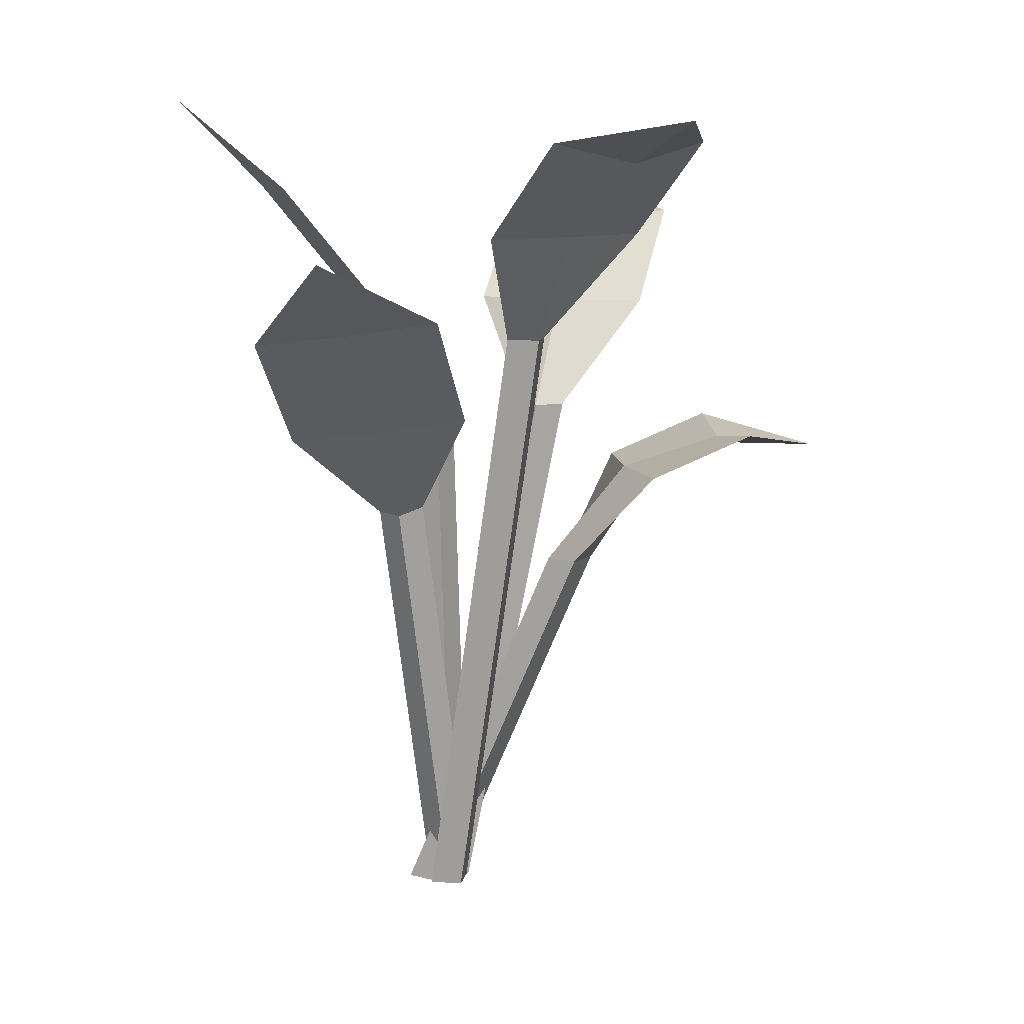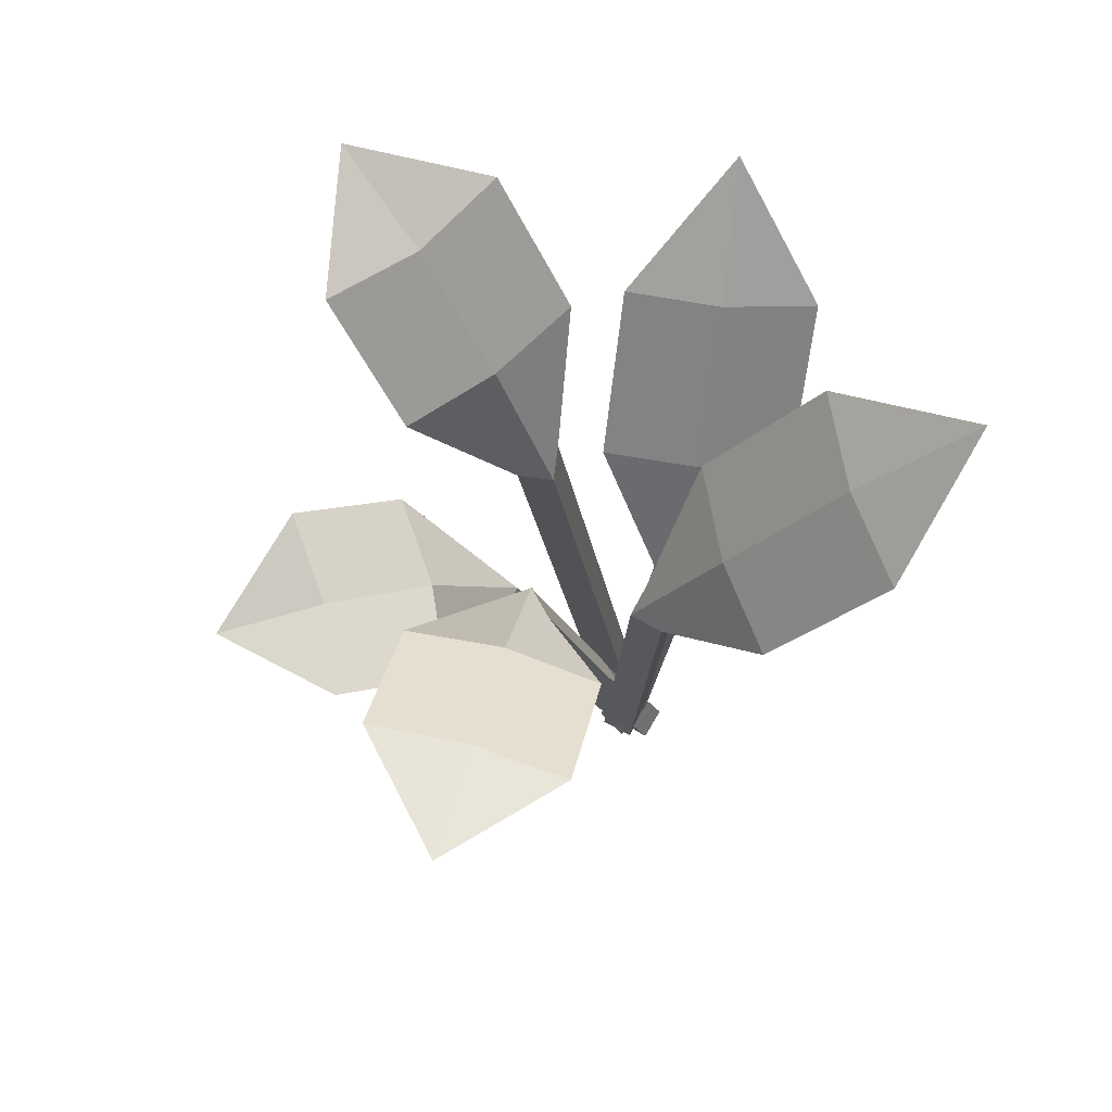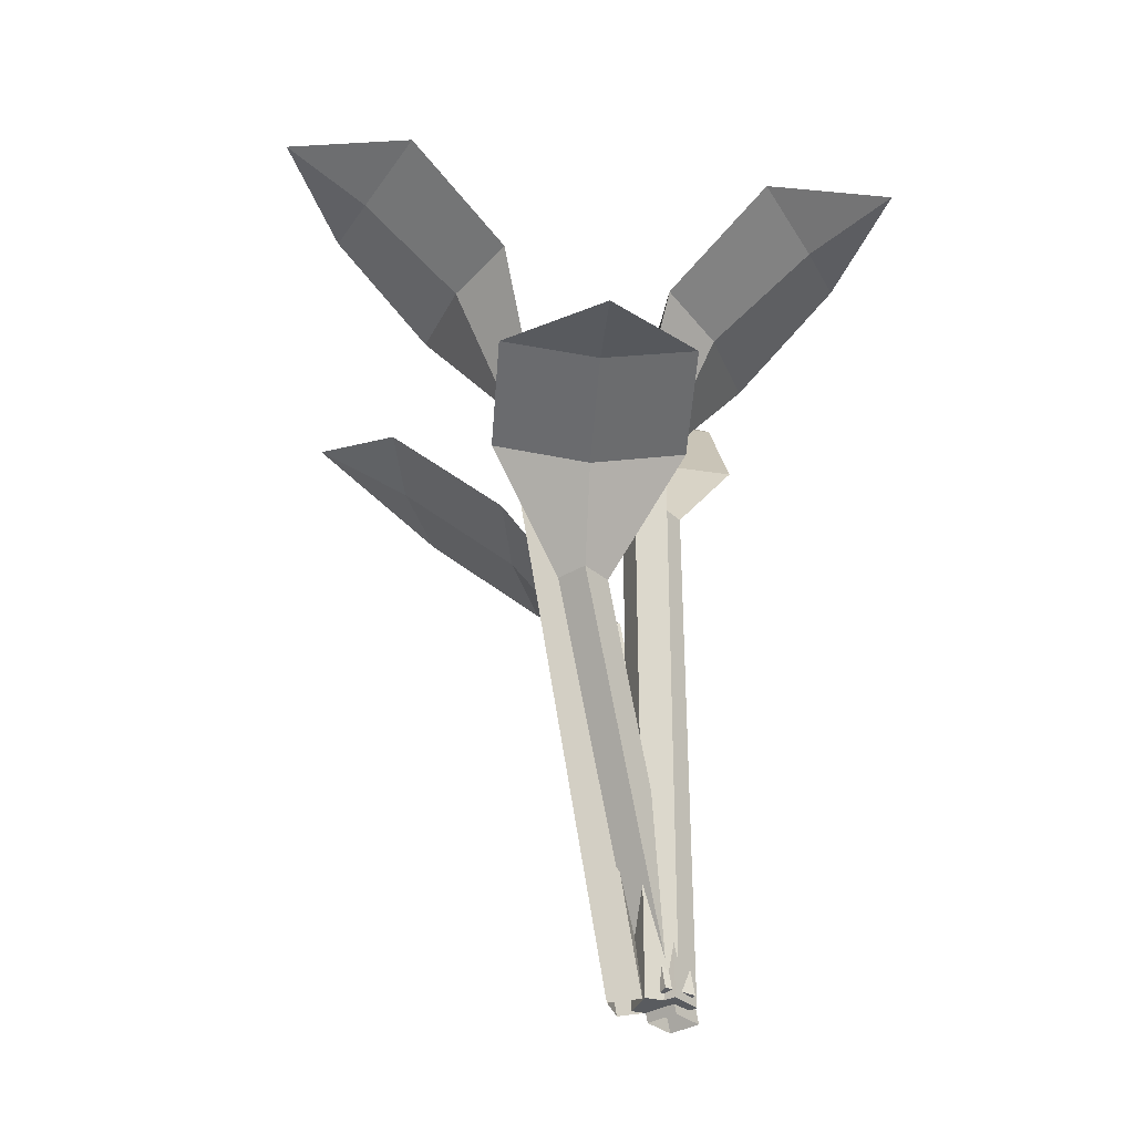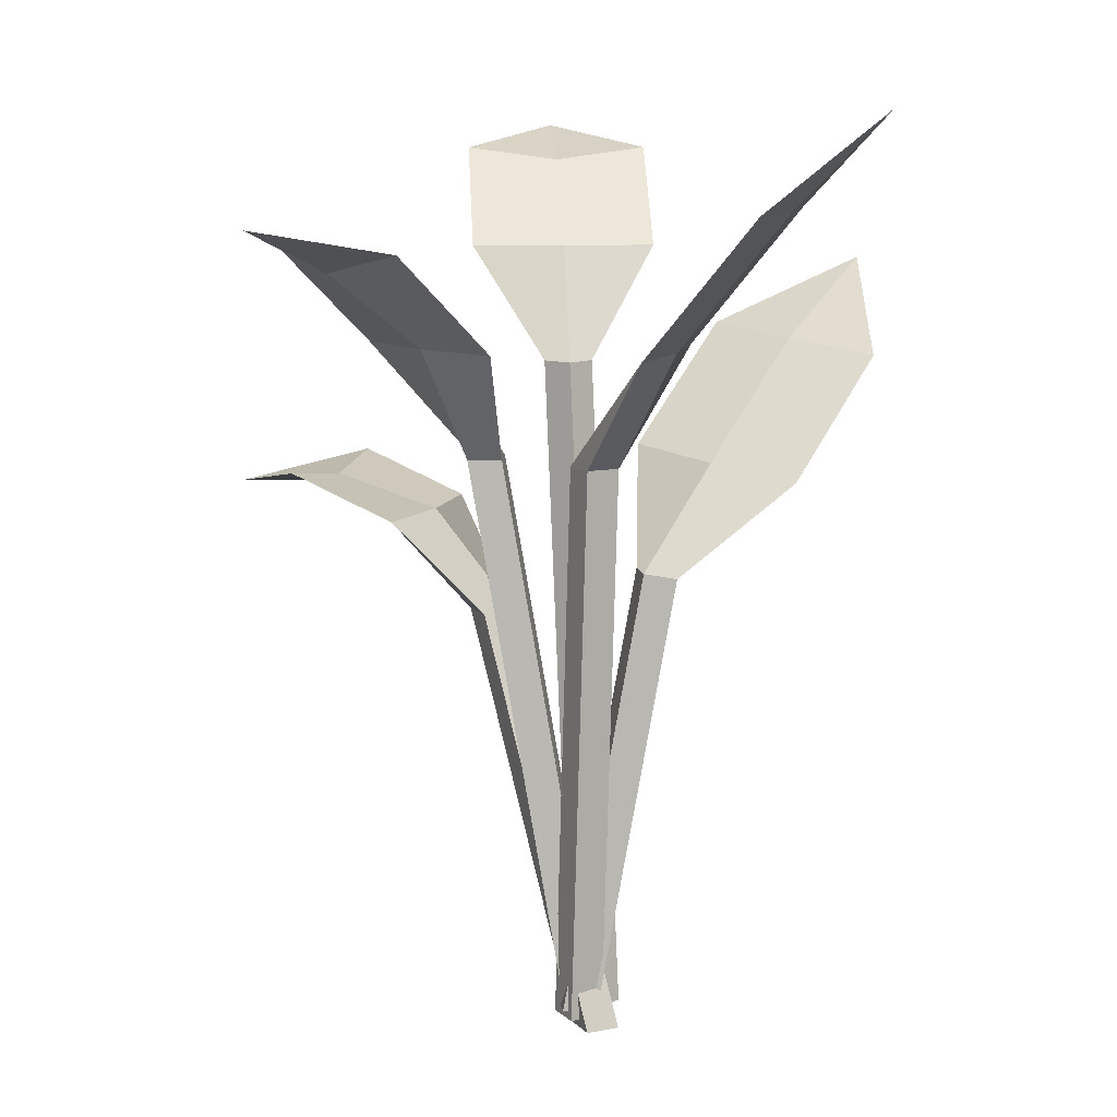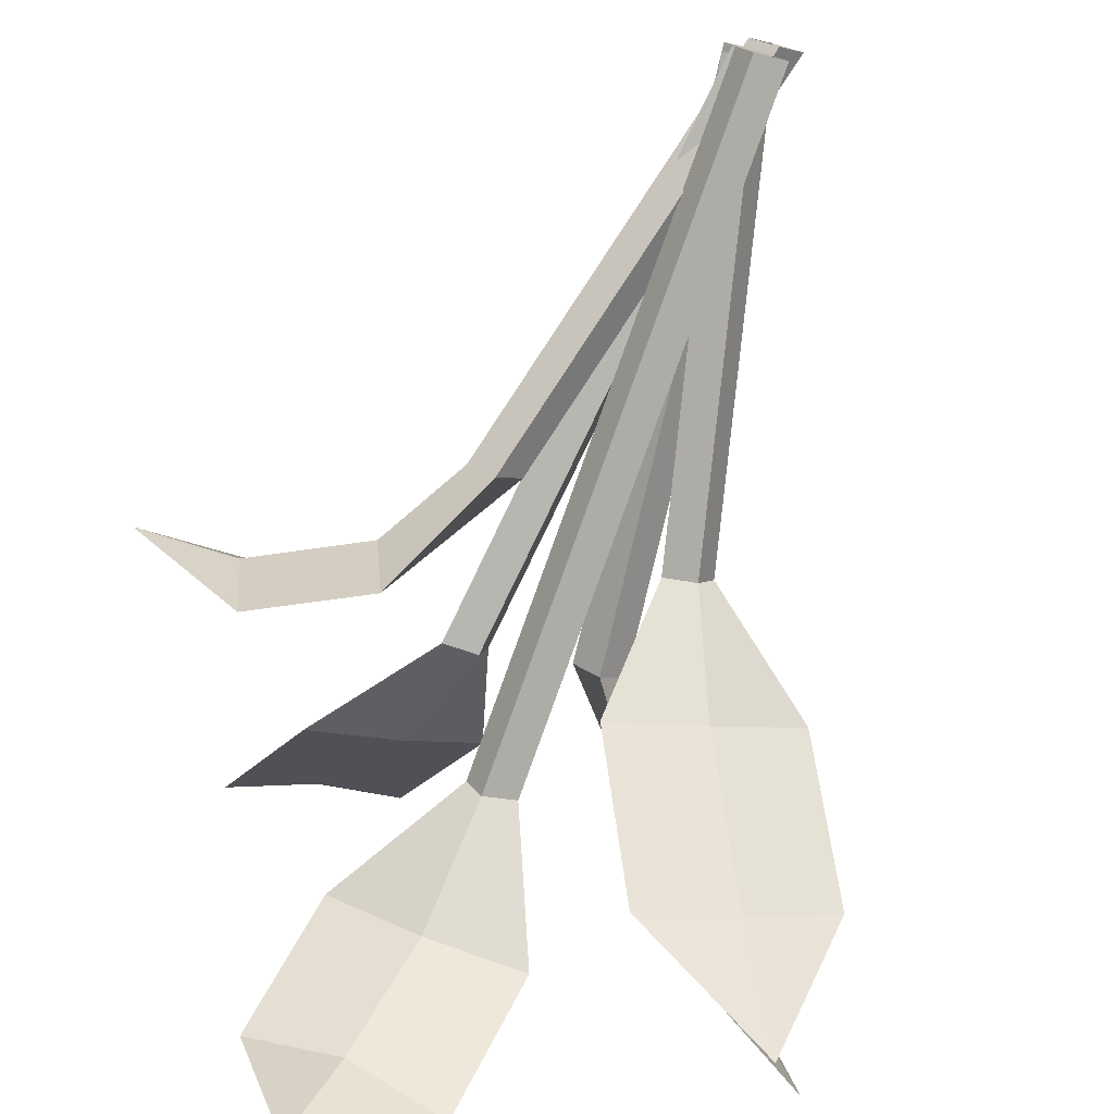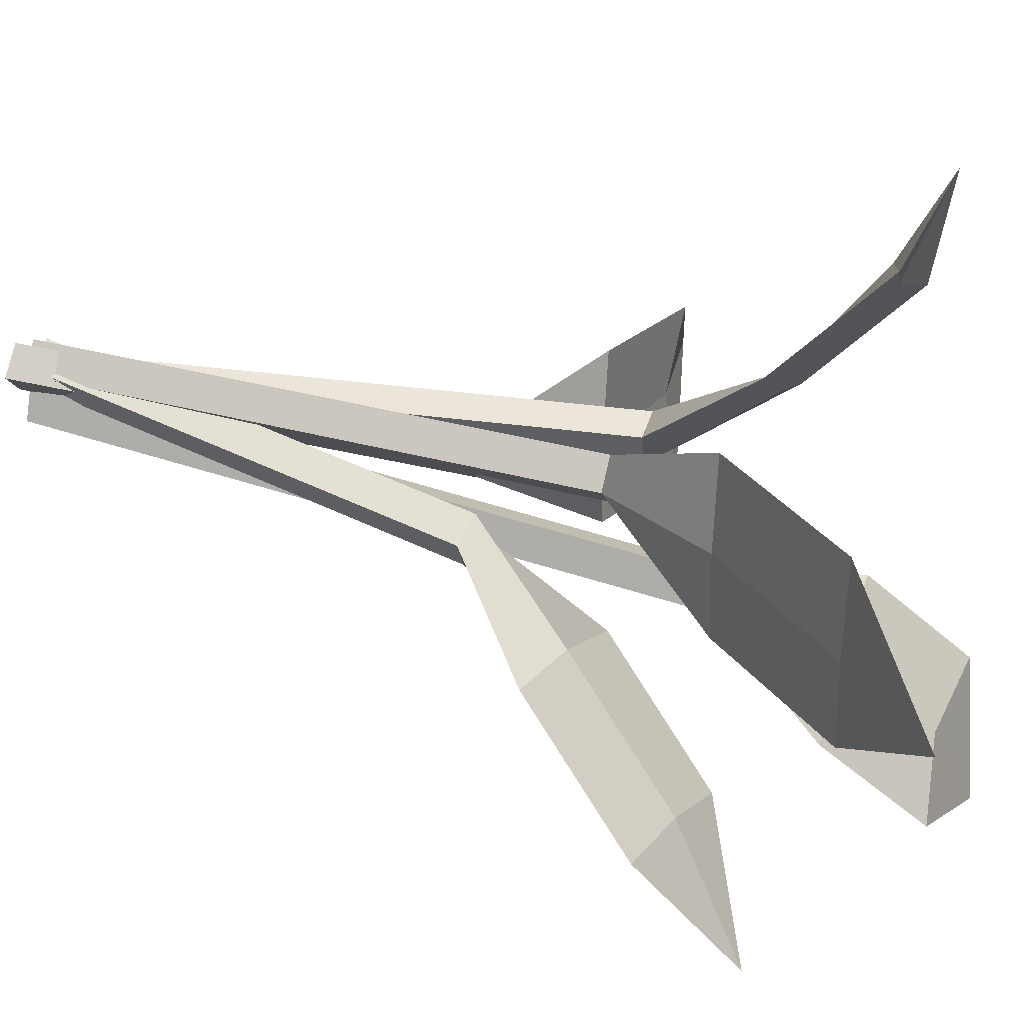
<metadata>
{"format":"obj","ext":"obj","renderer":"f3d","projection":"perspective","resolution":1024,"background":"white","views":[{"elev":10.3,"azim":166.1,"up":"+Y"},{"elev":75.9,"azim":-16.7,"up":"+Y"},{"elev":-32.3,"azim":-97.2,"up":"+Y"},{"elev":10.7,"azim":17.0,"up":"+Y"},{"elev":-77.6,"azim":-14.8,"up":"+Z"},{"elev":34.6,"azim":108.6,"up":"+Z"}]}
</metadata>
<code>
o Plane.001_Plane.023
v 0.003269 0.08179 0.003576
v 0.000978 -8.8e-05 0.003576
v 0.003269 0.08179 -0.003576
v 0.000978 -8.8e-05 -0.003576
v -0.000306 0.08179 0
v -0.002597 -8.8e-05 0
v 0.004554 -8.8e-05 -0
v 0.006845 0.08179 -0
v 0.01379 0.09842 -0.01392
v 0.01517 0.09842 -0
v 0.01243 0.09842 0
v 0.01379 0.09842 0.01392
v 0.02976 0.1181 -0.01392
v 0.03114 0.1181 -0
v 0.0284 0.1181 0
v 0.02976 0.1181 0.01392
v 0.04472 0.132 0
v 0.01366 0.06483 -0.00738
v 0.004012 0.000235 0.000905
v 0.006932 0.06574 -0.009623
v -0.002717 0.001145 -0.001338
v 0.009237 0.06578 -0.005123
v -0.000411 0.001185 0.003163
v 0.001707 0.000195 -0.003596
v 0.01136 0.06479 -0.01188
v 0.003042 0.08192 -0.02435
v 0.01655 0.07996 -0.02129
v 0.01573 0.08034 -0.0187
v 0.02923 0.07838 -0.01562
v 0.011 0.09908 -0.04127
v 0.02451 0.09712 -0.03821
v 0.0237 0.0975 -0.03562
v 0.03719 0.09554 -0.03254
v 0.0308 0.1089 -0.05233
v -0.01765 0.08179 -0.006799
v -0.001805 -8.8e-05 -0.004086
v -0.01159 0.08179 -0.002996
v 0.004252 -8.8e-05 -0.000283
v -0.01272 0.08179 -0.007926
v 0.003125 -8.8e-05 -0.005213
v -0.000678 -8.8e-05 0.000844
v -0.01652 0.08179 -0.00187
v -0.008426 0.09842 0.01141
v -0.02095 0.09842 0.005181
v -0.01949 0.09842 0.002863
v -0.032 0.09842 -0.003389
v -0.01692 0.1129 0.02494
v -0.02944 0.1098 0.01871
v -0.02798 0.111 0.01639
v -0.04049 0.1129 0.01014
v -0.03666 0.1162 0.03021
v -0.004033 0.09448 -0.02361
v 0.005259 -8.8e-05 -0.006934
v -0.01071 0.09448 -0.02105
v -0.001419 -8.8e-05 -0.004375
v -0.006093 0.09448 -0.01899
v 0.003199 -8.8e-05 -0.002316
v 0.000641 -8.8e-05 -0.008994
v -0.008651 0.09448 -0.02567
v -0.02413 0.1111 -0.02717
v -0.01163 0.1111 -0.03344
v -0.01065 0.1111 -0.03088
v 0.001859 0.1111 -0.03713
v -0.02985 0.1256 -0.04208
v -0.01734 0.1225 -0.04835
v -0.01636 0.1237 -0.0458
v -0.003855 0.1256 -0.05204
v -0.0222 0.1289 -0.06104
v -0.01675 0.05704 -0.01795
v 0.003981 -0.001369 -0.002843
v -0.01706 0.05704 -0.01081
v 0.00367 -0.001369 0.004301
v -0.01333 0.05704 -0.01423
v 0.007398 -0.001369 0.000884
v 0.000253 -0.001369 0.000574
v -0.02048 0.05704 -0.01454
v -0.02802 0.07215 -0.000934
v -0.0288 0.06902 -0.0149
v -0.02606 0.07215 -0.01478
v -0.02681 0.07215 -0.02874
v -0.04398 0.0786 -0.001627
v -0.04475 0.07552 -0.01559
v -0.04202 0.0767 -0.01547
v -0.04277 0.0786 -0.02943
v -0.05832 0.07482 -0.01618
f 4 3 8 7
f 6 5 3 4
f 7 8 1 2
f 2 1 5 6
f 4 7 2 6
f 3 5 11 9
f 12 10 14 16
f 1 8 10 12
f 8 3 9 10
f 5 1 12 11
f 15 16 17
f 10 9 13 14
f 11 12 16 15
f 9 11 15 13
f 13 15 17
f 16 14 17
f 14 13 17
f 21 20 25 24
f 23 22 20 21
f 24 25 18 19
f 19 18 22 23
f 21 24 19 23
f 20 22 28 26
f 29 27 31 33
f 18 25 27 29
f 25 20 26 27
f 22 18 29 28
f 32 33 34
f 27 26 30 31
f 28 29 33 32
f 26 28 32 30
f 30 32 34
f 33 31 34
f 31 30 34
f 38 37 42 41
f 40 39 37 38
f 41 42 35 36
f 36 35 39 40
f 38 41 36 40
f 37 39 45 43
f 46 44 48 50
f 35 42 44 46
f 42 37 43 44
f 39 35 46 45
f 49 50 51
f 44 43 47 48
f 45 46 50 49
f 43 45 49 47
f 47 49 51
f 50 48 51
f 48 47 51
f 55 54 59 58
f 57 56 54 55
f 58 59 52 53
f 53 52 56 57
f 54 56 62 60
f 63 61 65 67
f 52 59 61 63
f 59 54 60 61
f 56 52 63 62
f 66 67 68
f 61 60 64 65
f 62 63 67 66
f 60 62 66 64
f 64 66 68
f 67 65 68
f 65 64 68
f 72 71 76 75
f 74 73 71 72
f 75 76 69 70
f 70 69 73 74
f 71 73 79 77
f 80 78 82 84
f 69 76 78 80
f 76 71 77 78
f 73 69 80 79
f 83 84 85
f 78 77 81 82
f 79 80 84 83
f 77 79 83 81
f 81 83 85
f 84 82 85
f 82 81 85

</code>
